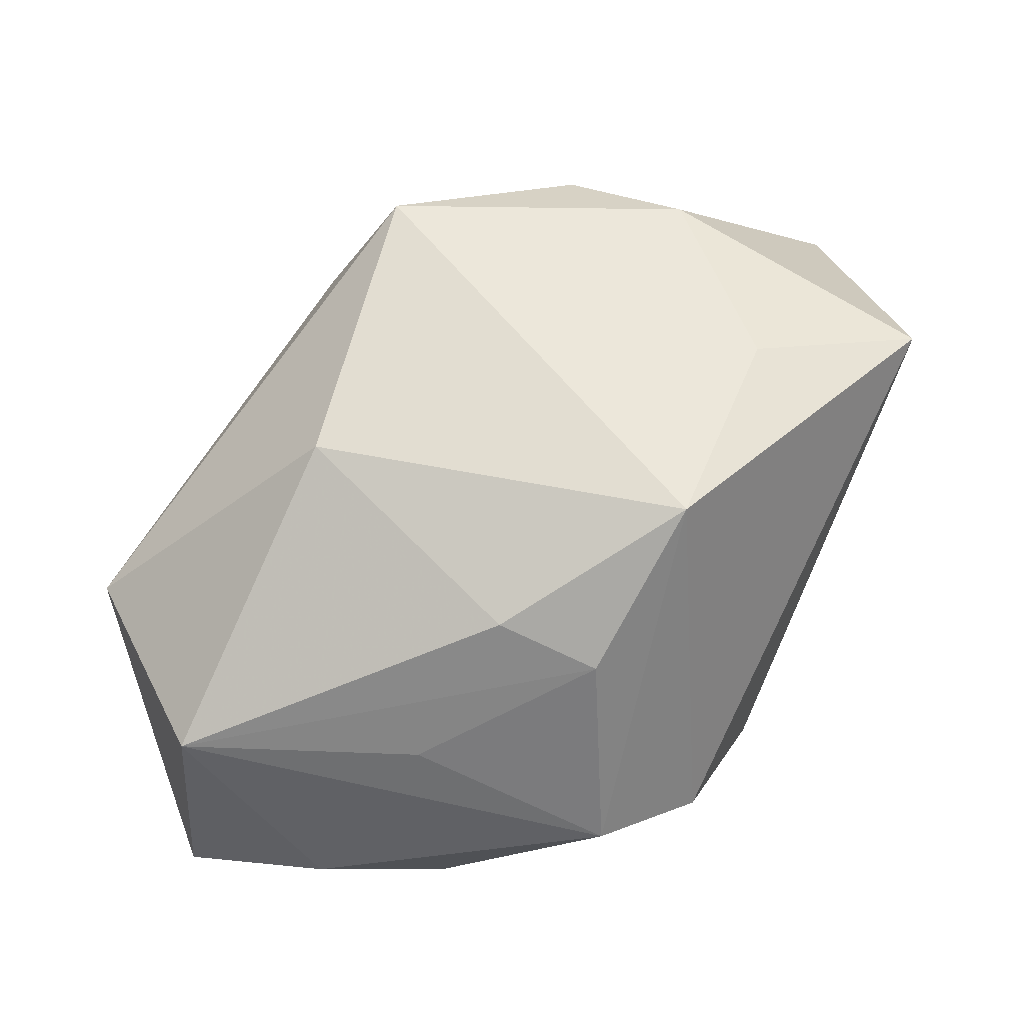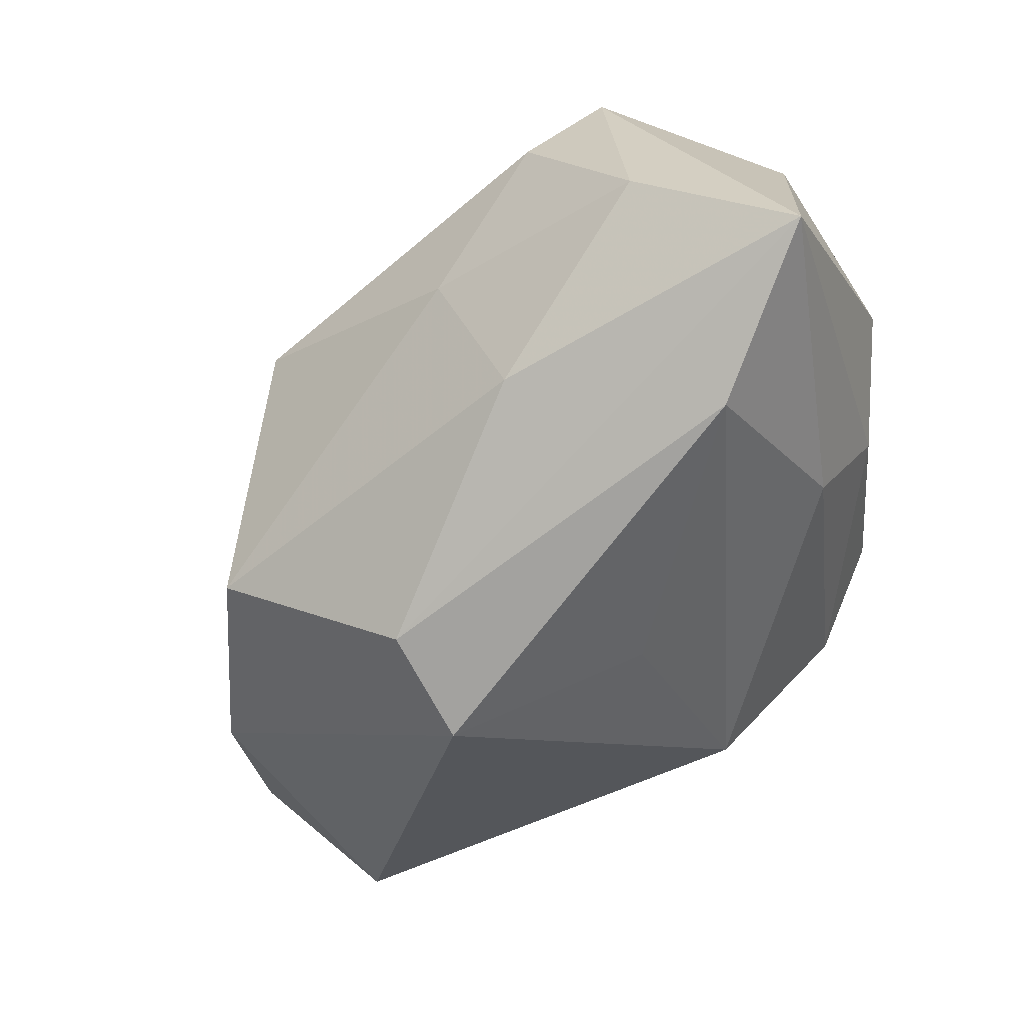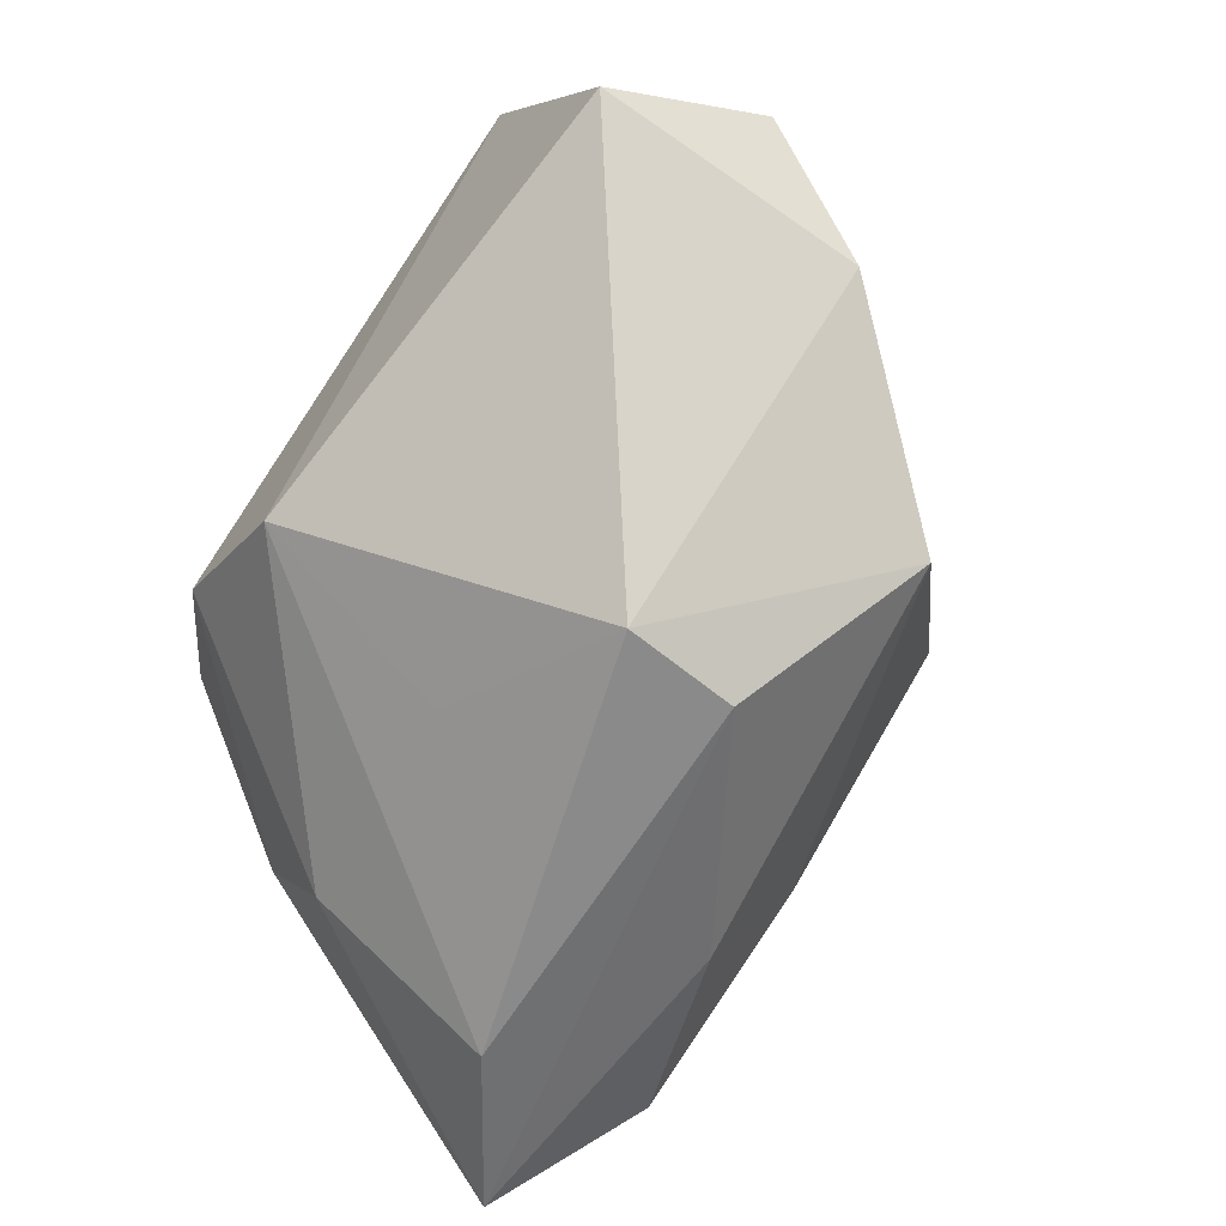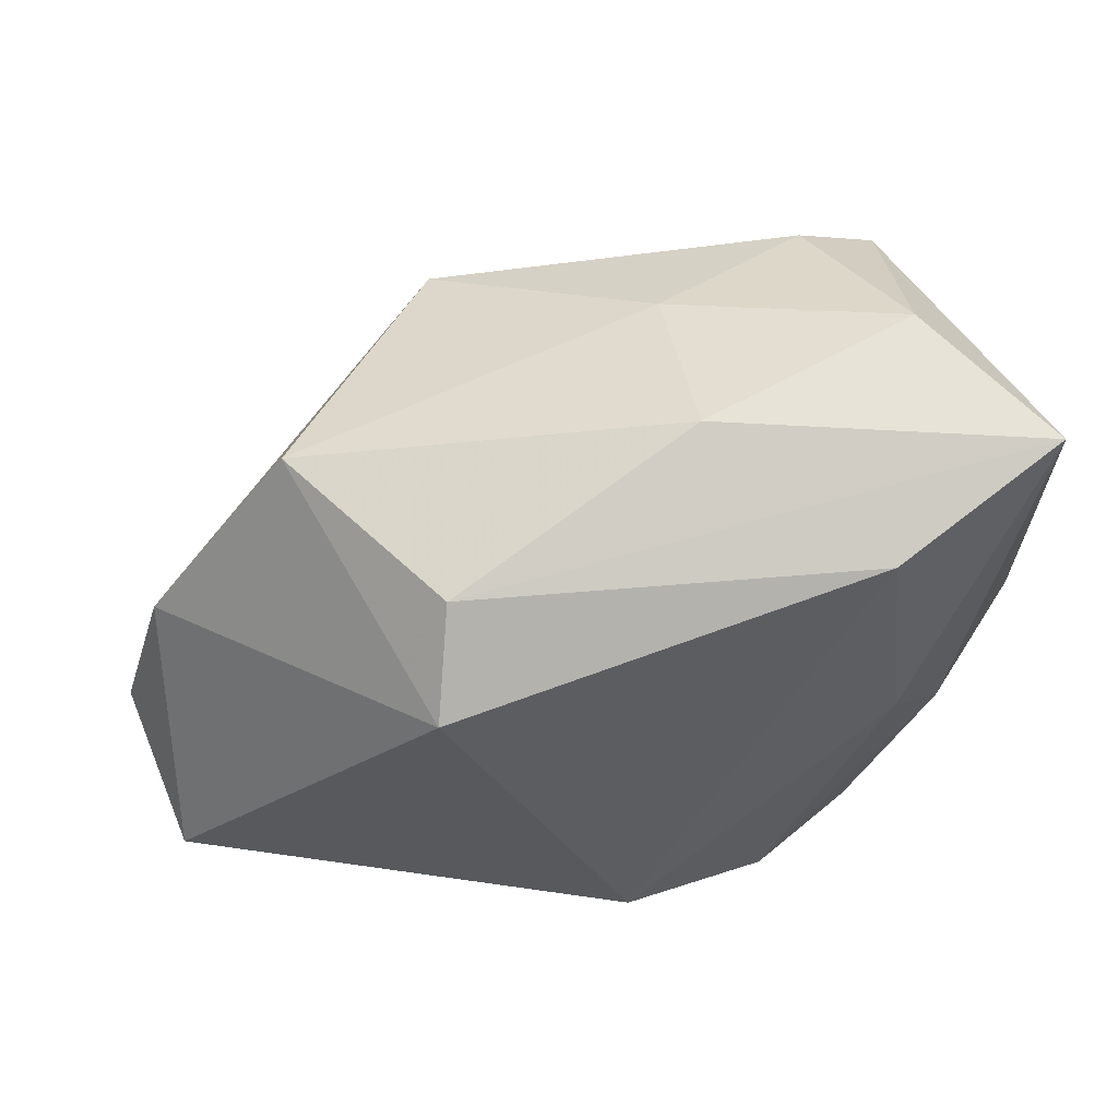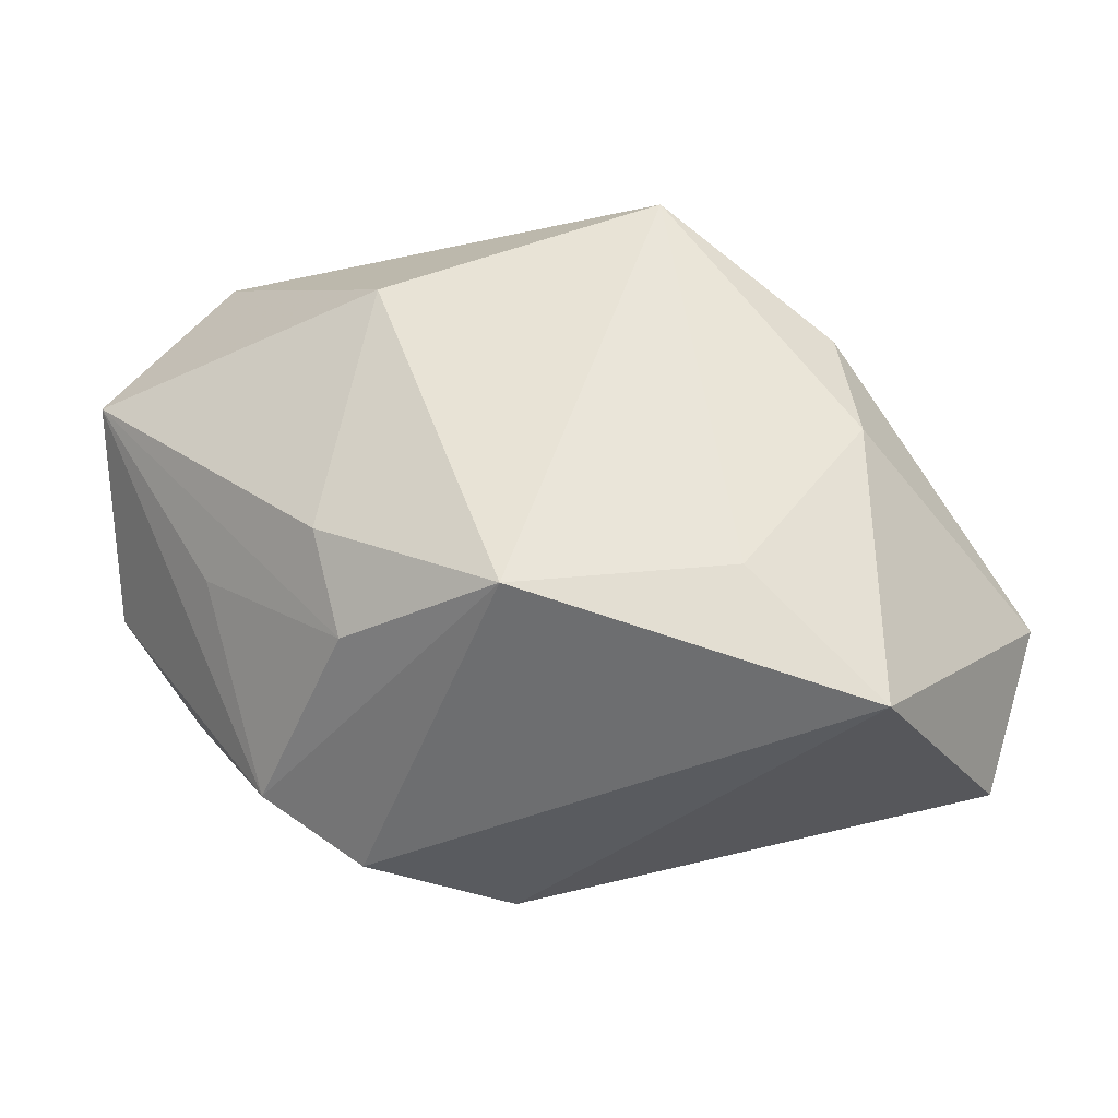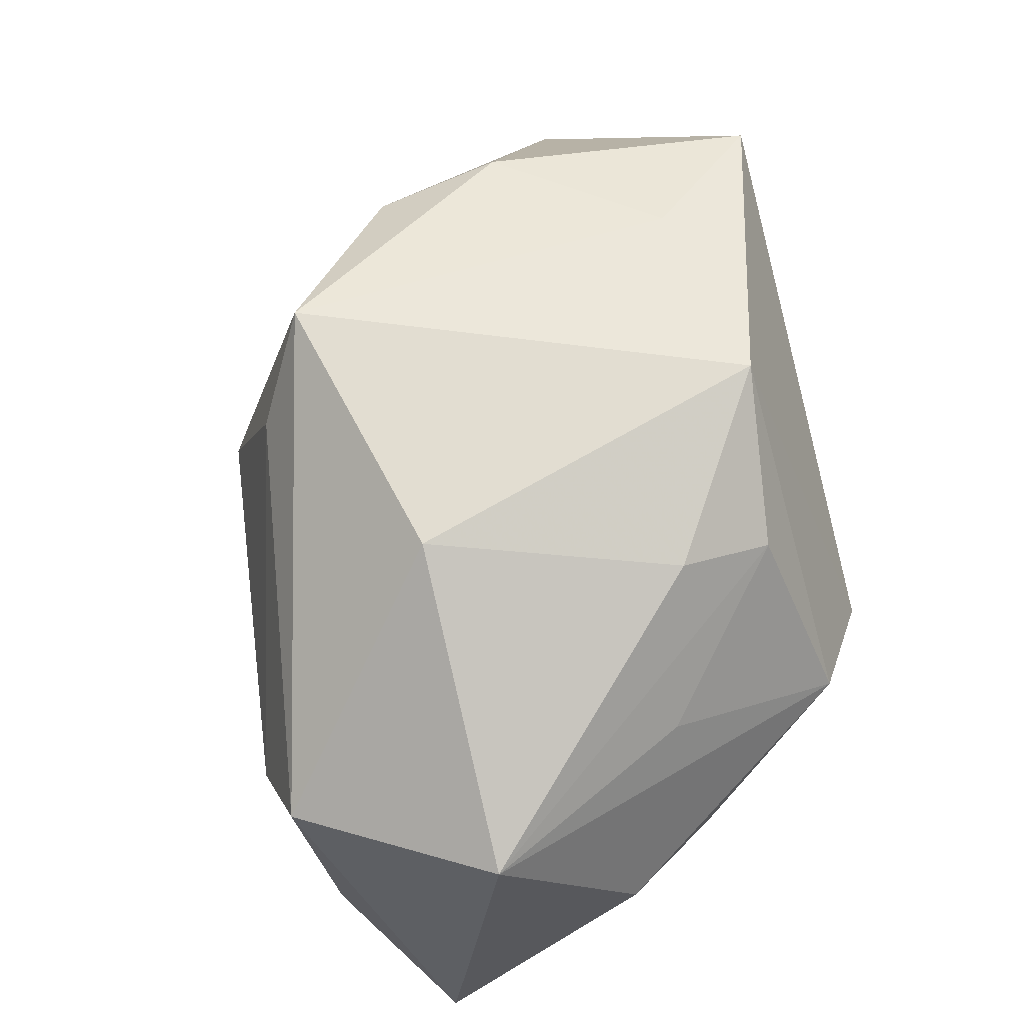
<metadata>
{"format":"obj","ext":"obj","renderer":"f3d","projection":"perspective","resolution":1024,"background":"white","views":[{"elev":61.7,"azim":-61.5,"up":"+Z"},{"elev":-70.5,"azim":-146.7,"up":"+Z"},{"elev":-64.4,"azim":53.5,"up":"+Z"},{"elev":14.7,"azim":178.2,"up":"+Y"},{"elev":56.9,"azim":-4.2,"up":"+Z"},{"elev":61.3,"azim":-104.7,"up":"+Z"}]}
</metadata>
<code>
v 0.02523 -0.01734 -0.0003833
v 0.008384 0.003289 -0.01917
v -0.02489 0.008561 0.006675
v -0.01065 -0.01885 -0.001138
v -0.003553 0.01726 -0.007057
v 0.02613 -0.00141 -0.002925
v -0.00217 -0.01273 0.01811
v -0.02485 -0.0001637 -0.00339
v -0.01197 -0.005933 0.01409
v -0.01087 -0.01167 0.01189
v -0.02046 -0.006445 -0.005817
v -0.007848 0.008621 0.01626
v -0.02452 0.01158 -0.01776
v 0.01842 -0.002291 0.01515
v -0.01724 0.01738 -0.01201
v -0.002075 -0.01885 -0.007465
v 0.009589 0.01748 0.001743
v -0.01701 -0.005116 -0.01174
v 0.005104 0.01555 0.01166
v 0.008905 -0.003566 -0.01965
v -0.01544 0.005088 -0.01965
v 0.01072 -0.01126 0.01618
v -0.0173 0.01941 0.003872
v -0.01863 -0.004033 0.006593
v -0.005233 0.01239 -0.01629
v -0.002458 -0.007176 -0.01482
v 0.01798 0.005118 0.01351
v 0.0177 -0.01885 0.01341
v -0.01218 0.02038 -0.00124
v -0.0161 -0.01518 0.001112
v 0.02864 -0.008616 0.002849
v 0.01762 0.009279 -0.01071
v 0.00856 0.01249 0.01774
f 31 28 1
f 8 3 13
f 3 8 30
f 4 28 7
f 7 30 4
f 16 20 1
f 16 28 4
f 1 28 16
f 4 18 16
f 32 20 2
f 28 31 14
f 27 17 33
f 33 14 27
f 27 14 31
f 12 7 33
f 30 7 10
f 21 18 13
f 13 2 21
f 21 2 20
f 21 16 18
f 11 30 8
f 11 8 13
f 13 18 11
f 4 30 11
f 11 18 4
f 5 17 32
f 32 2 25
f 25 5 32
f 15 5 25
f 25 2 13
f 13 15 25
f 13 3 23
f 23 15 13
f 23 12 33
f 3 12 23
f 22 7 28
f 28 14 22
f 33 7 22
f 22 14 33
f 32 17 6
f 17 27 6
f 6 27 31
f 6 20 32
f 1 20 6
f 6 31 1
f 3 30 24
f 24 10 3
f 30 10 24
f 3 10 9
f 9 10 7
f 9 12 3
f 7 12 9
f 20 16 26
f 26 21 20
f 16 21 26
f 33 17 19
f 19 23 33
f 17 5 29
f 29 19 17
f 23 19 29
f 29 5 15
f 15 23 29

</code>
